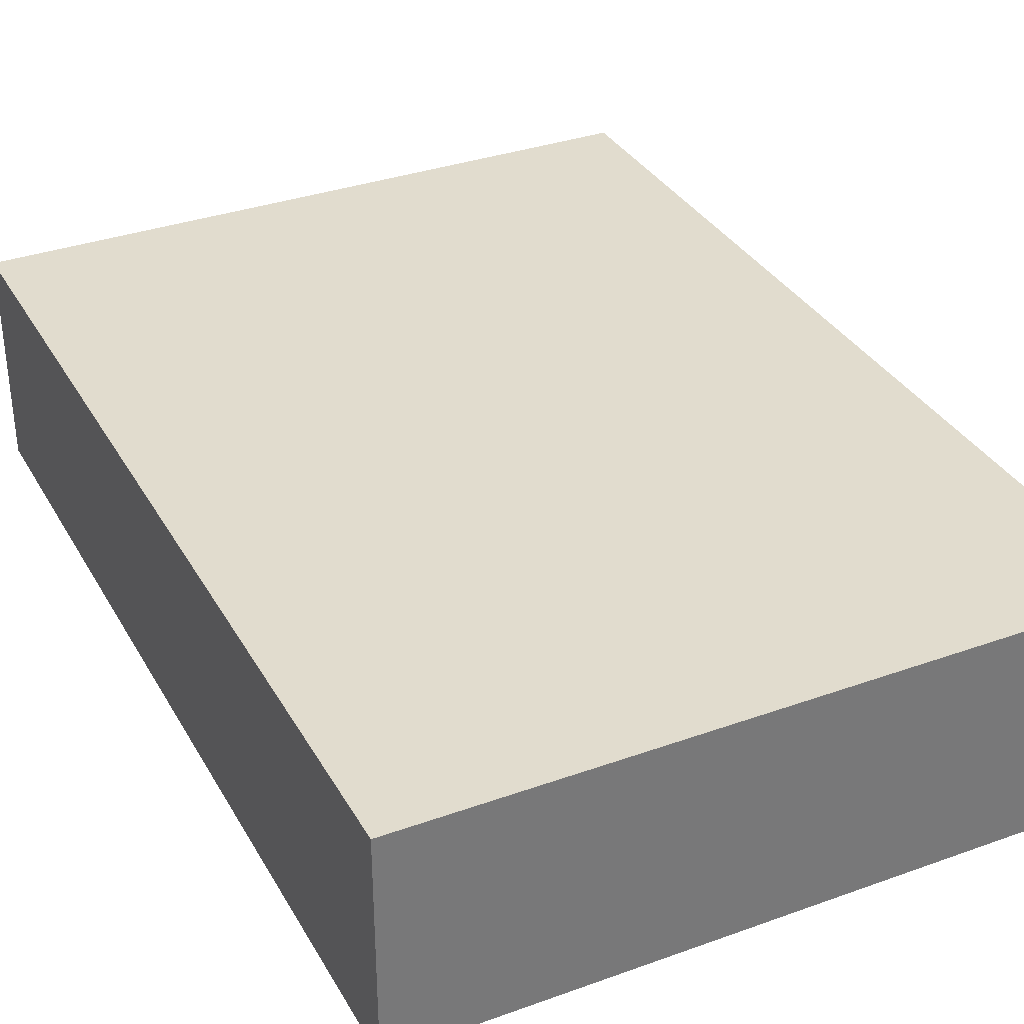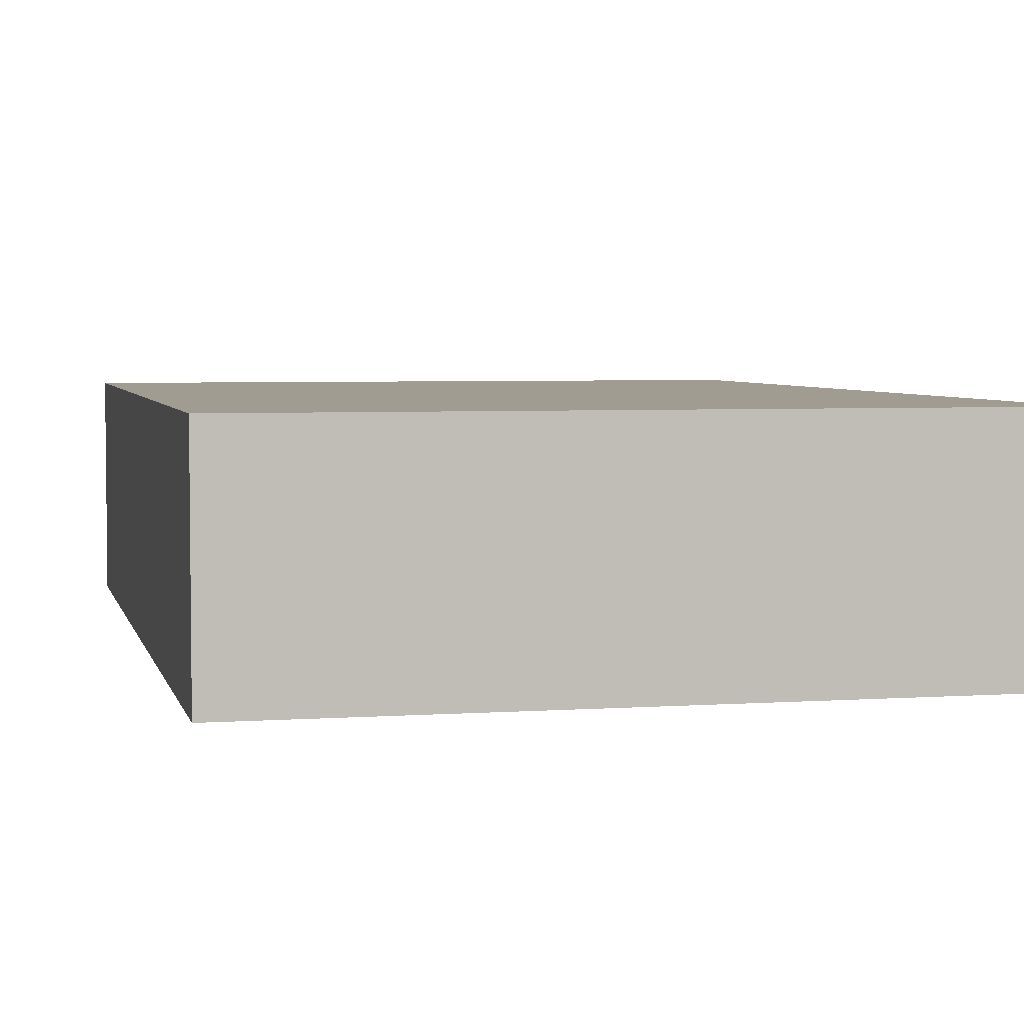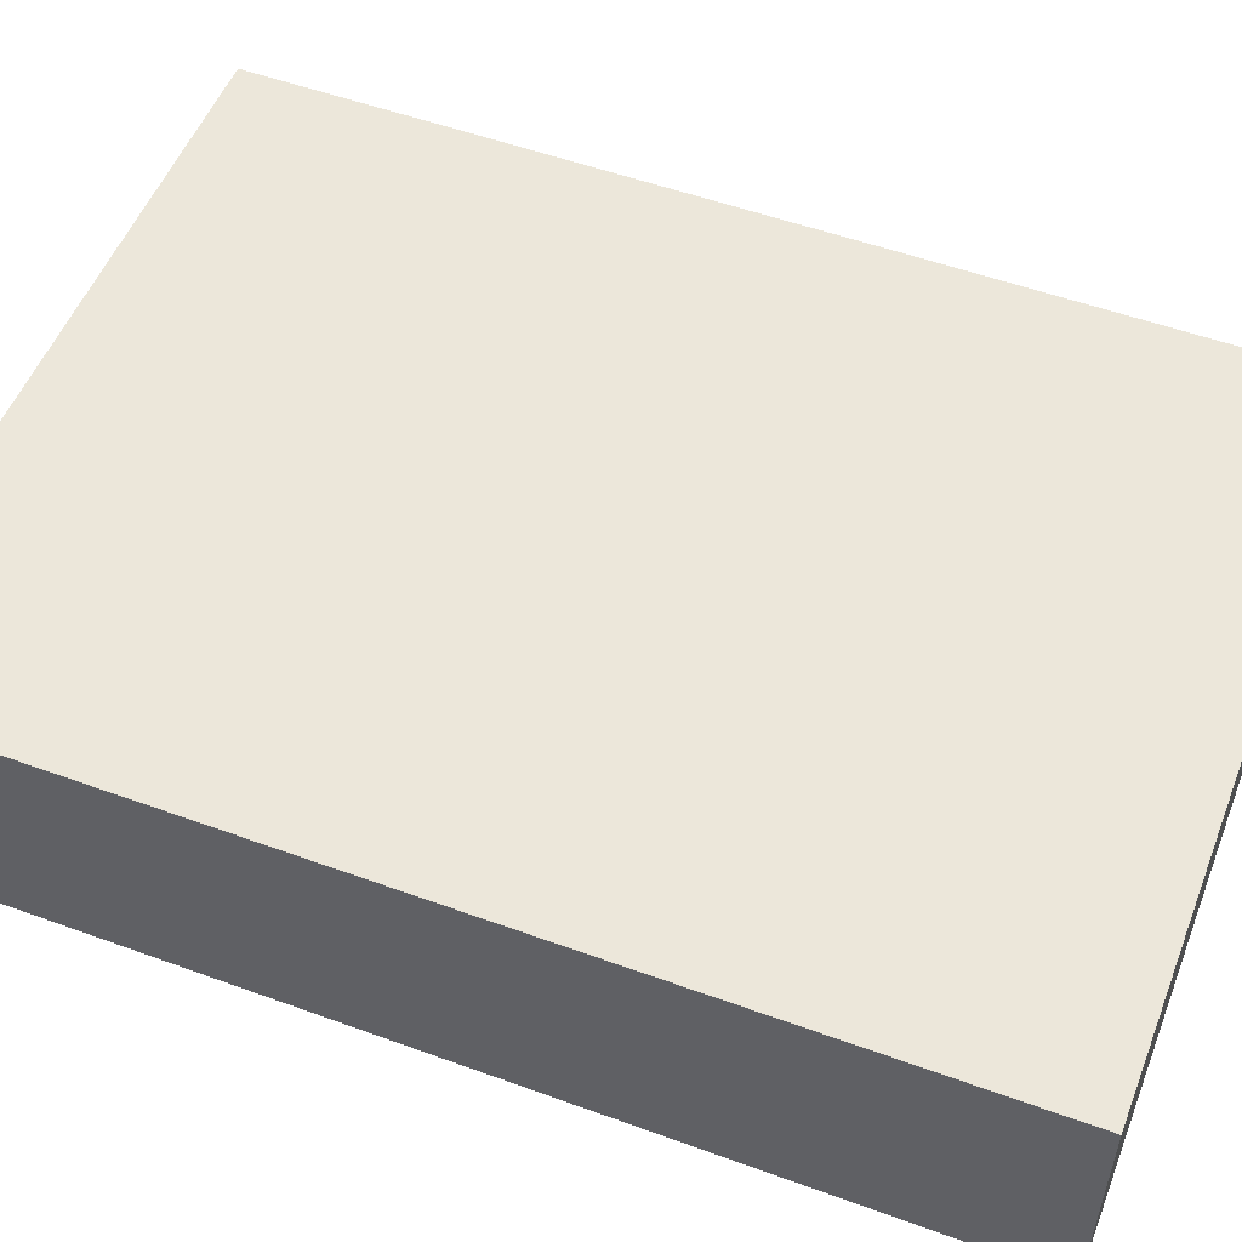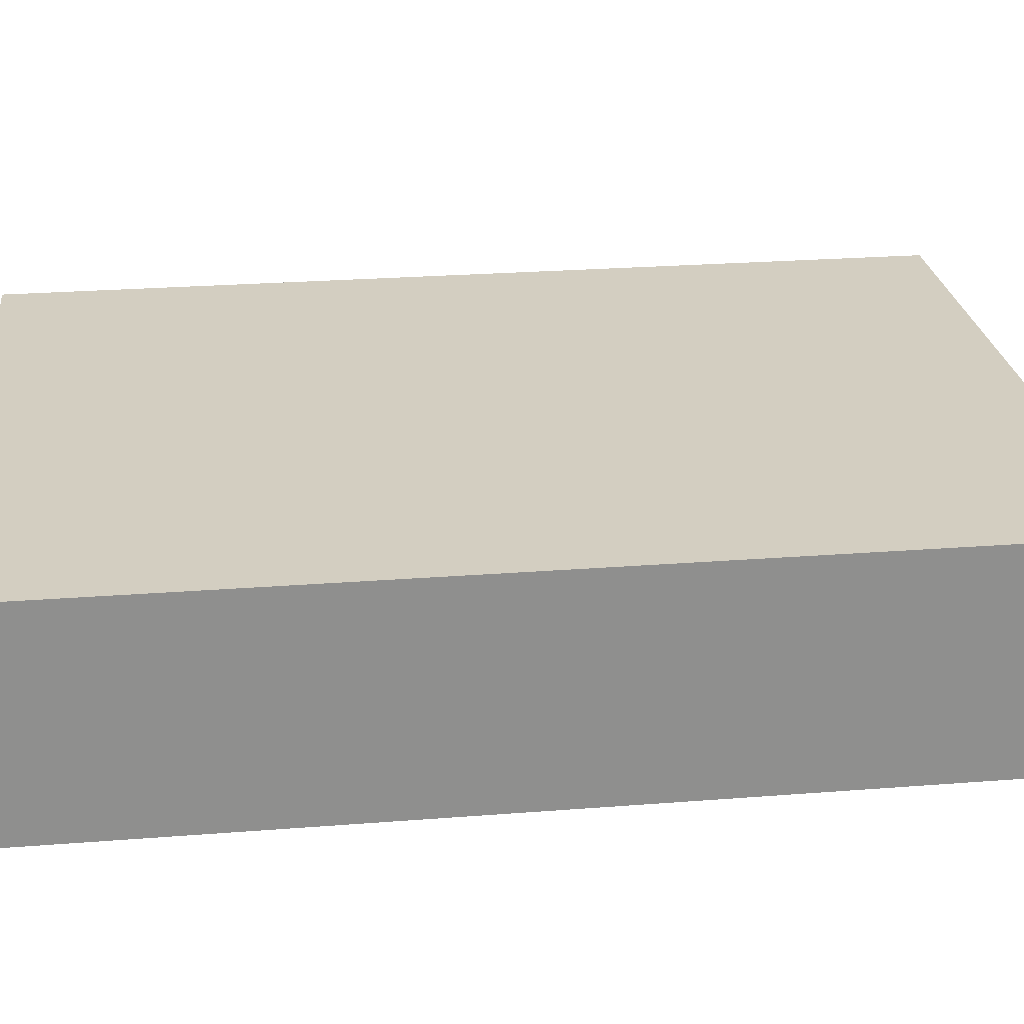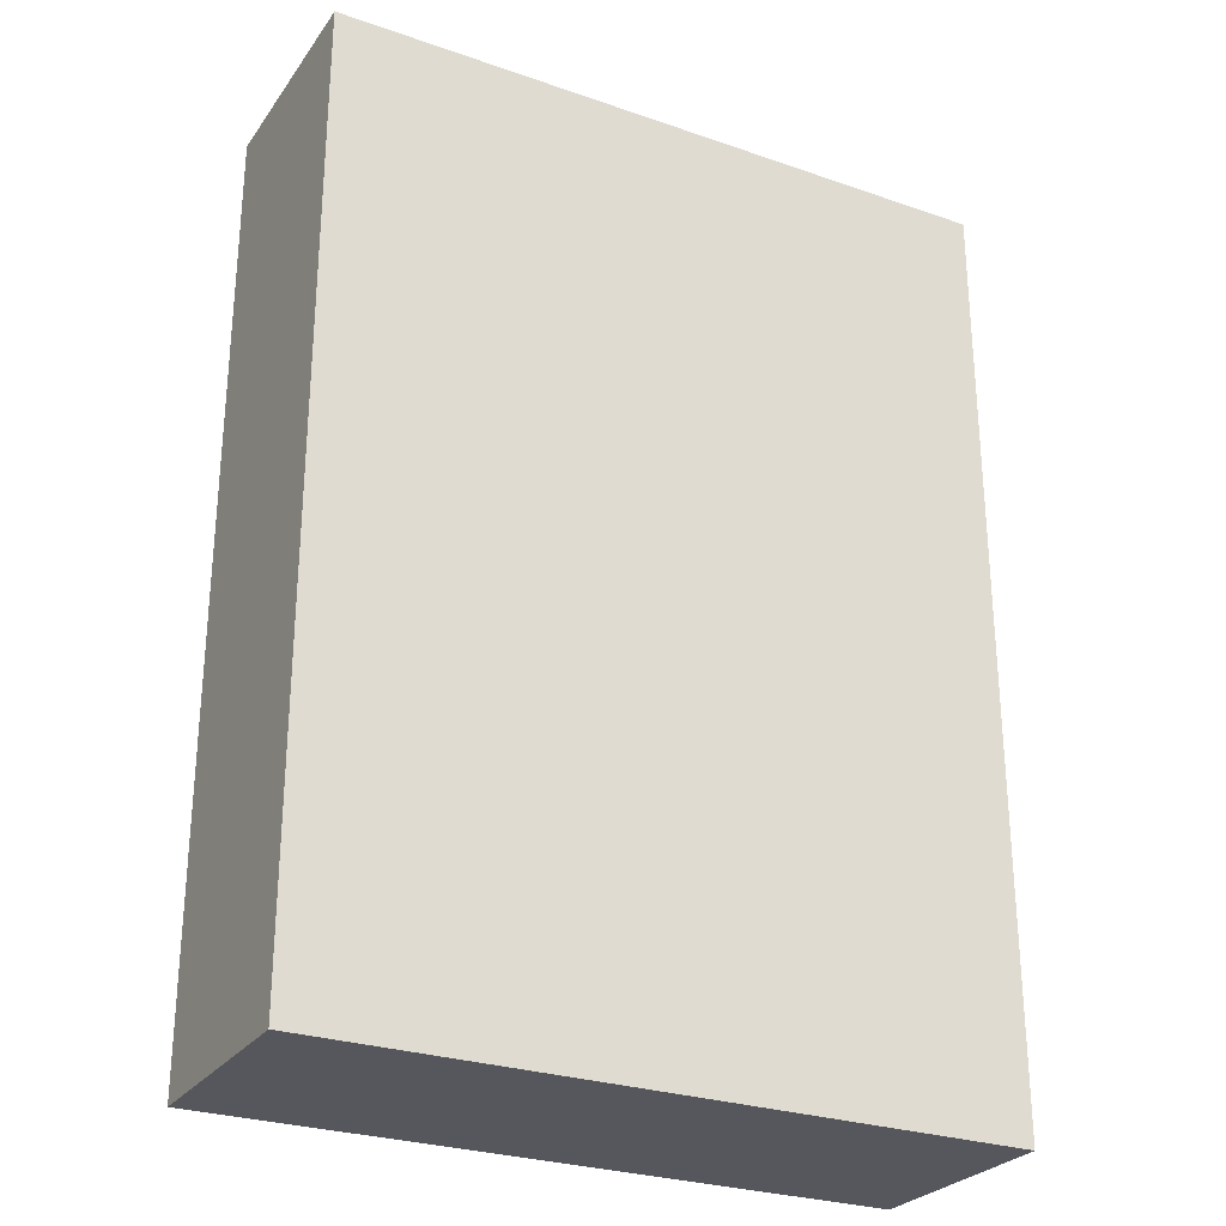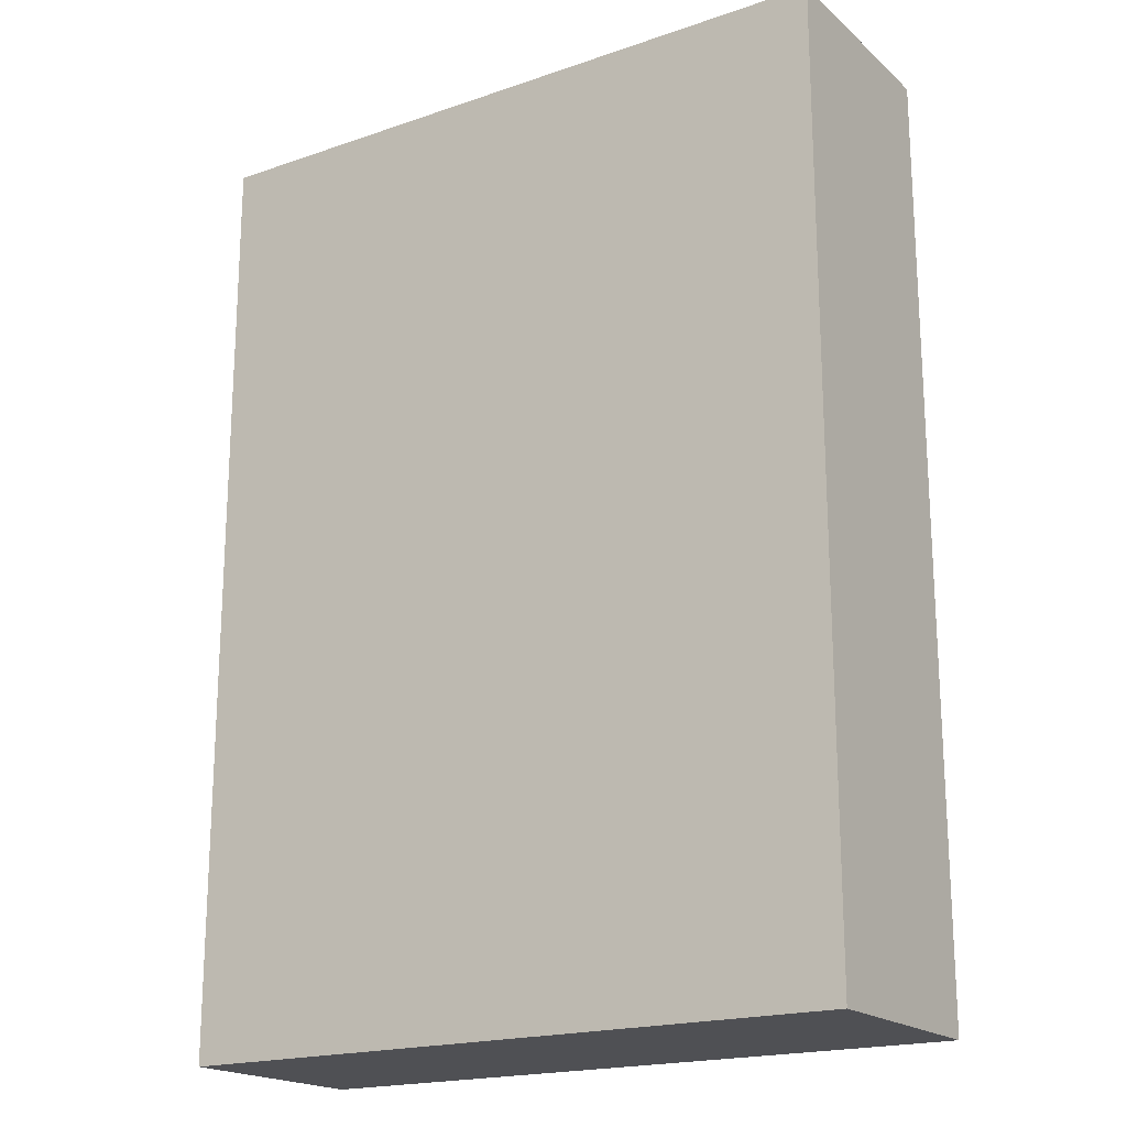
<metadata>
{"format":"obj","ext":"obj","renderer":"f3d","projection":"perspective","resolution":1024,"background":"white","views":[{"elev":34.1,"azim":154.1,"up":"+Y"},{"elev":4.3,"azim":167.2,"up":"+Y"},{"elev":53.2,"azim":-68.7,"up":"+Y"},{"elev":25.3,"azim":-97.2,"up":"+Y"},{"elev":-27.5,"azim":-28.0,"up":"+Z"},{"elev":-19.2,"azim":32.8,"up":"+Z"}]}
</metadata>
<code>
g default
v -26.18 -0 36.38
v 26.18 -0 36.38
v -26.18 16.9 36.38
v 26.18 16.9 36.38
v -26.18 16.9 -36.38
v 26.18 16.9 -36.38
v -26.18 -0 -36.38
v 26.18 -0 -36.38
g Scatola:group3
f 1 2 4 3
f 3 4 6 5
f 5 6 8 7
f 7 8 2 1
f 2 8 6 4
f 7 1 3 5

</code>
